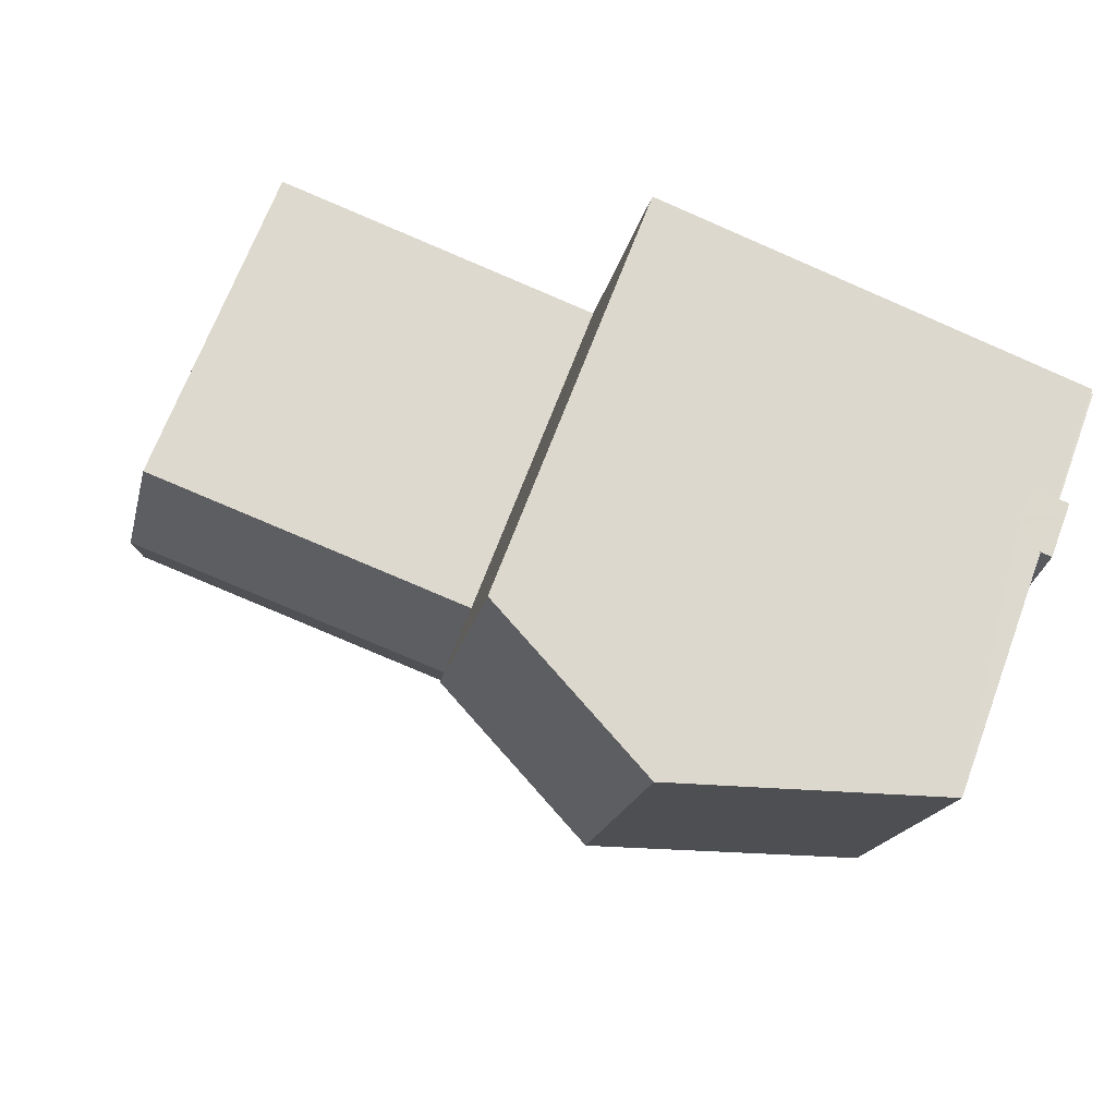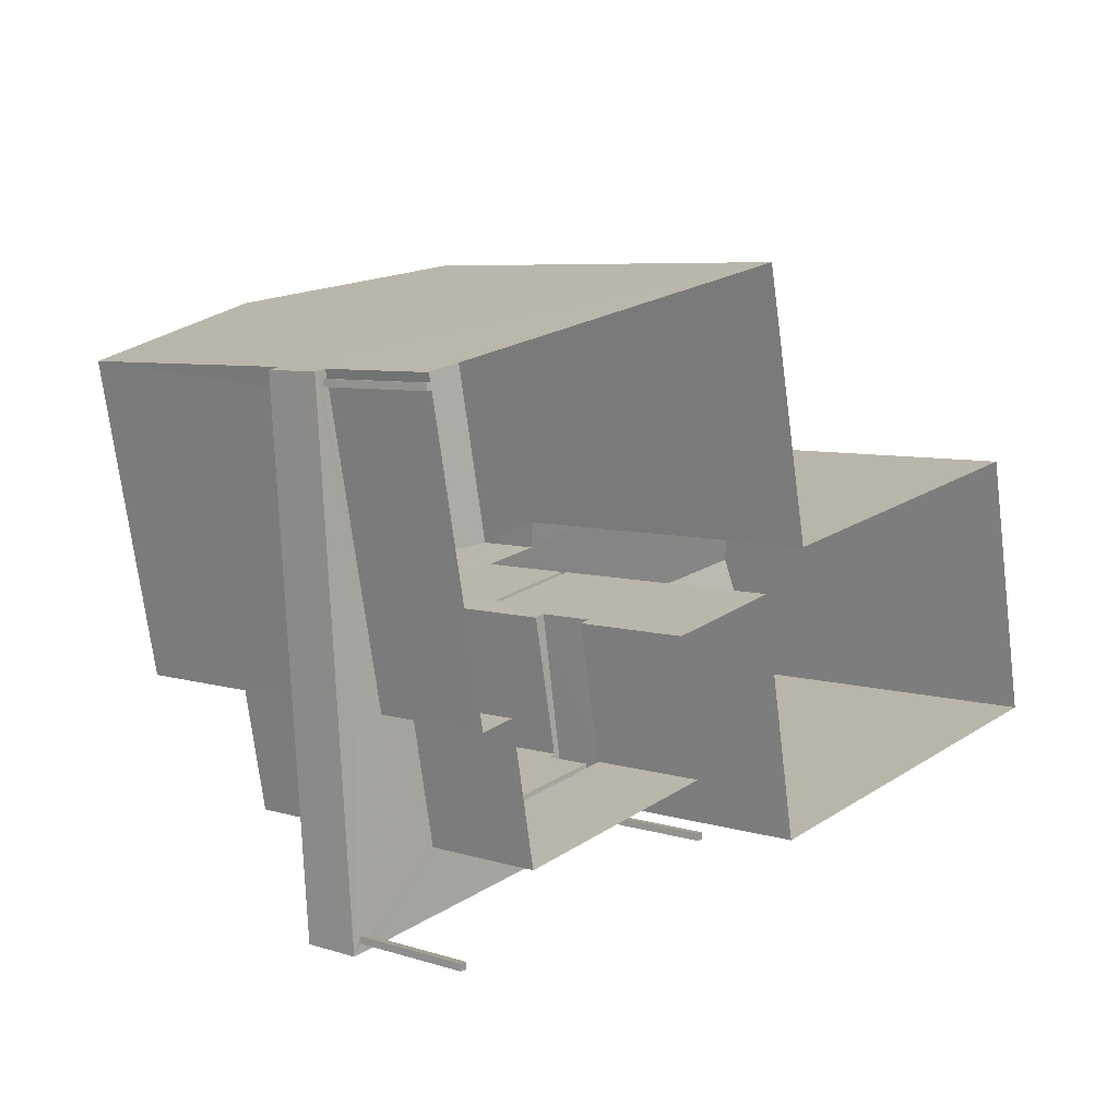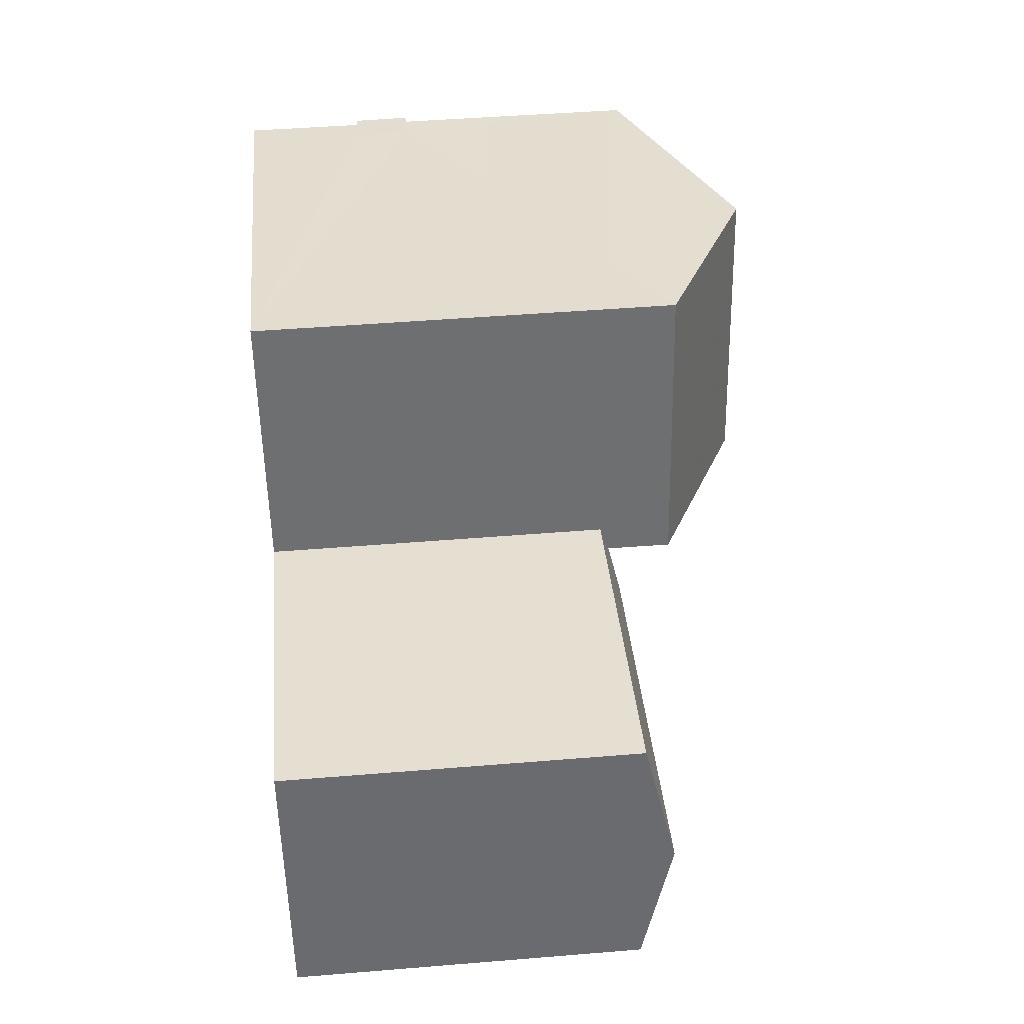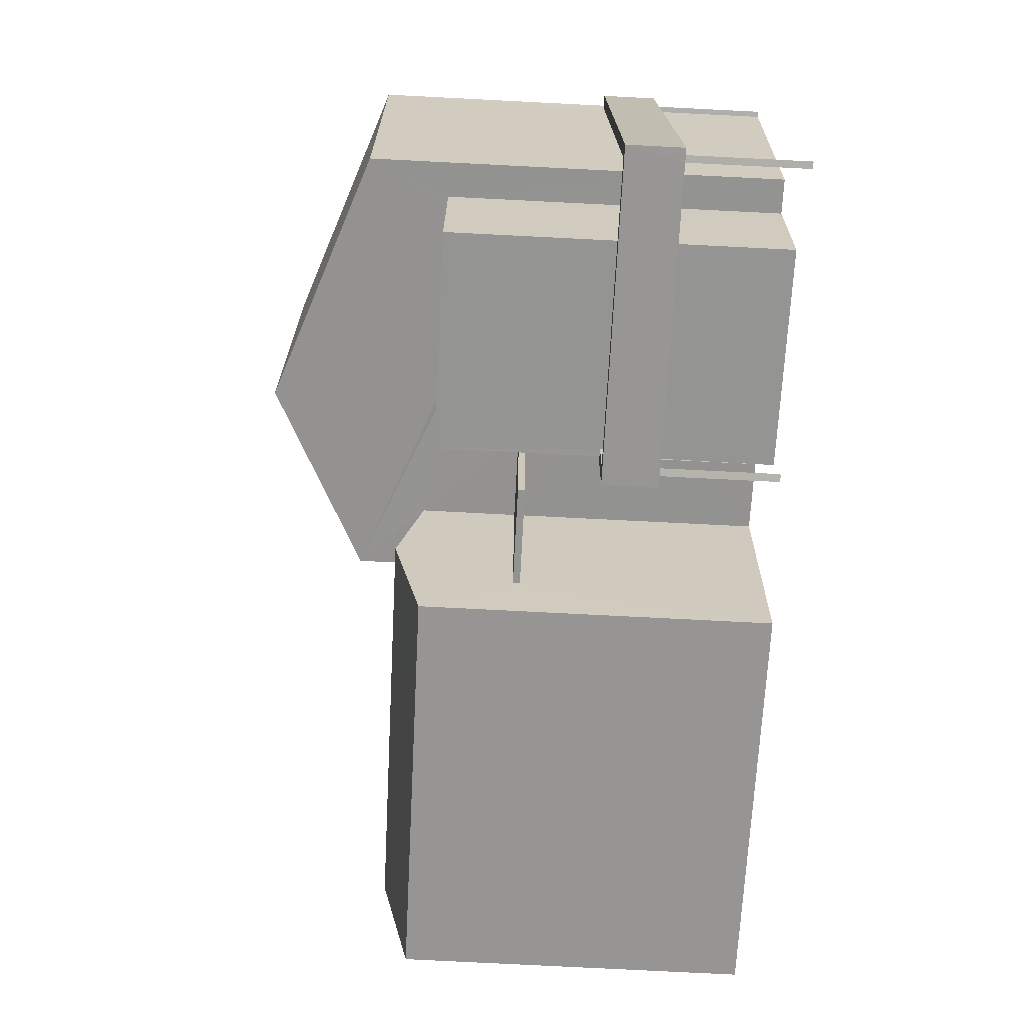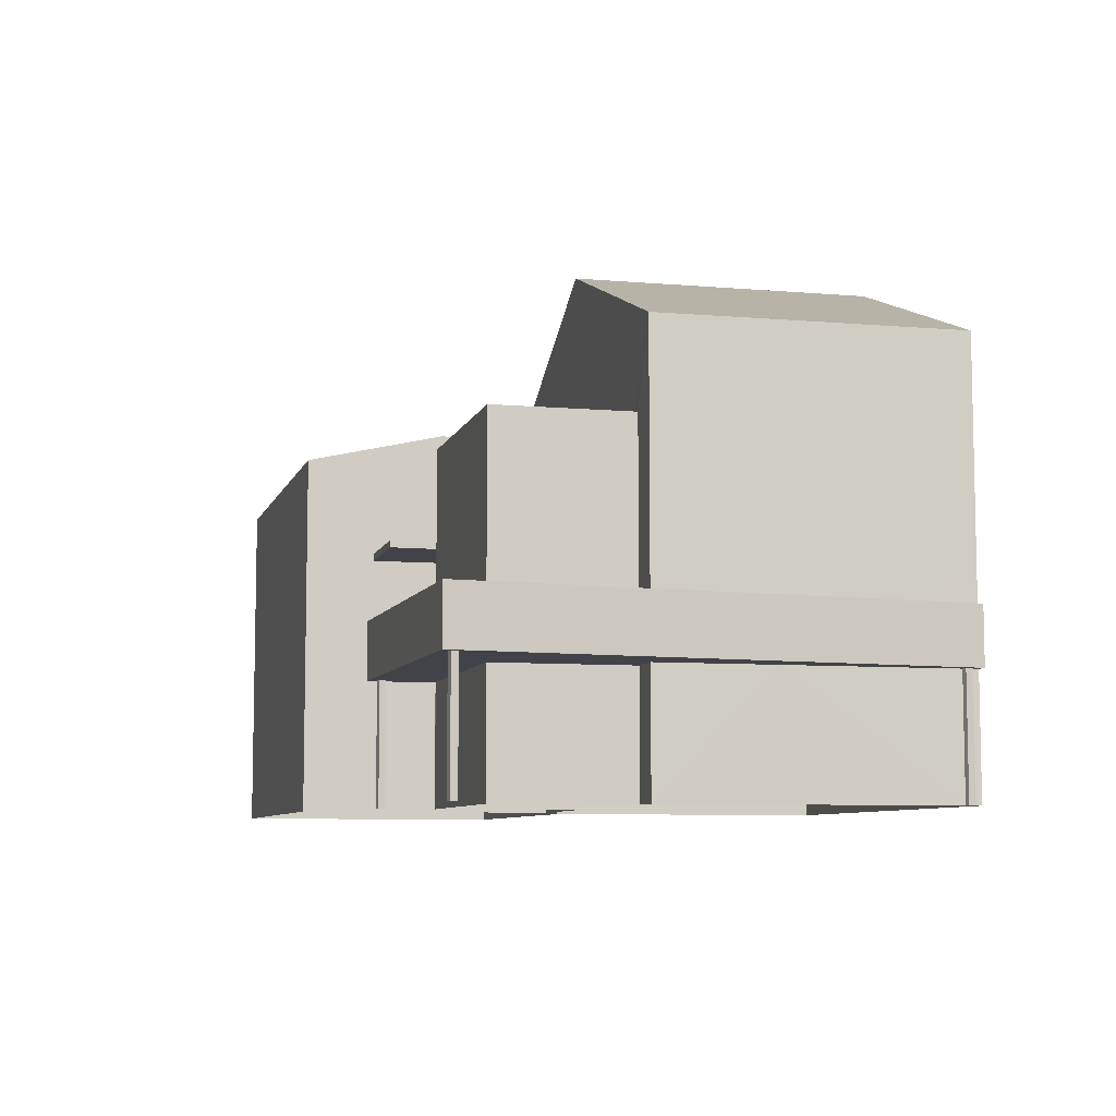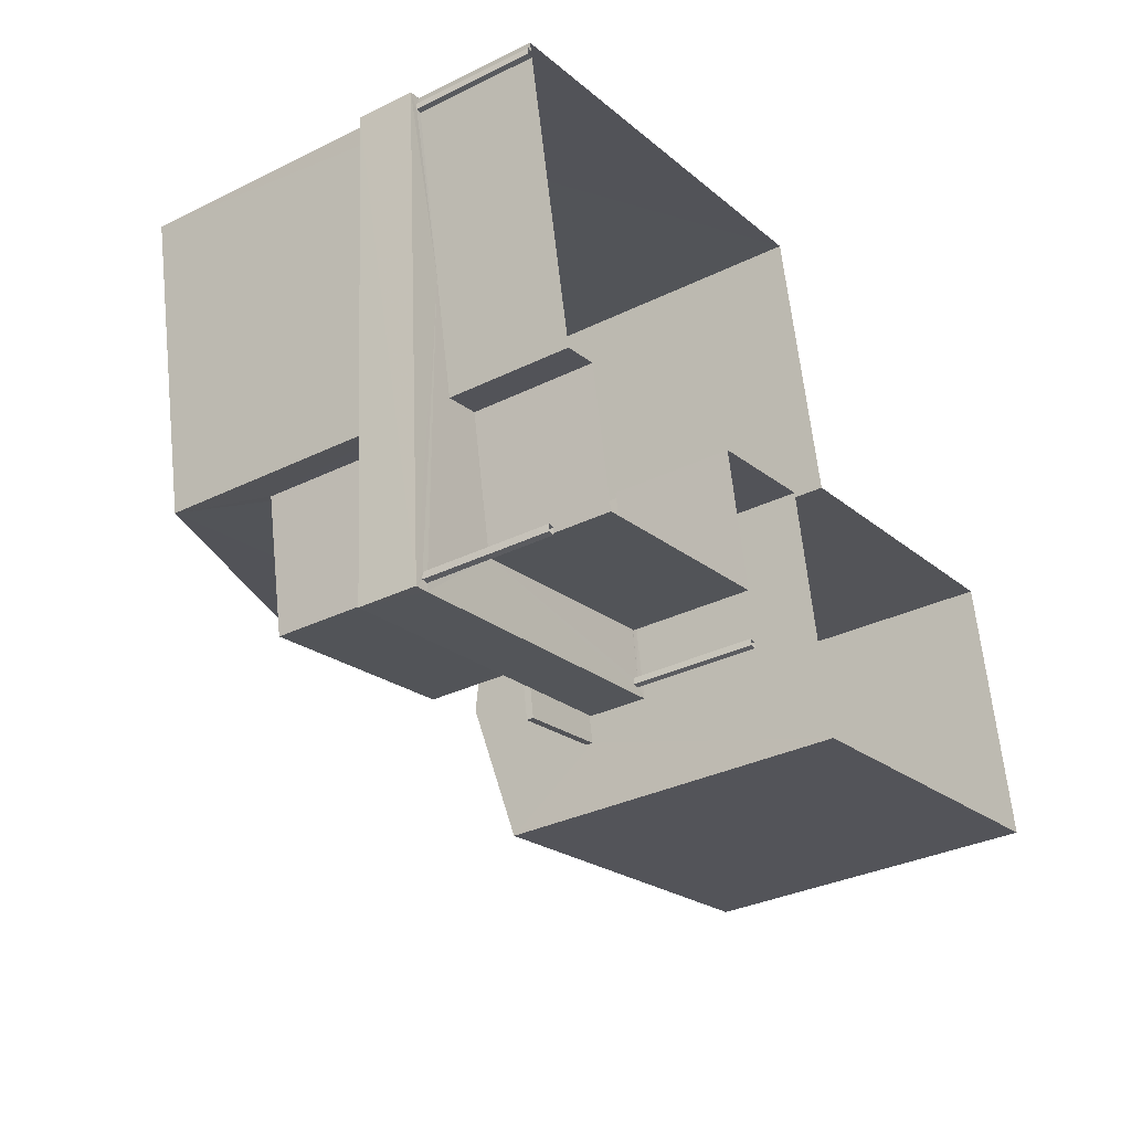
<metadata>
{"format":"obj","ext":"obj","renderer":"f3d","projection":"perspective","resolution":1024,"background":"white","views":[{"elev":68.3,"azim":20.5,"up":"+Y"},{"elev":6.6,"azim":132.1,"up":"+Y"},{"elev":47.4,"azim":-95.3,"up":"+Y"},{"elev":-77.9,"azim":87.1,"up":"+Y"},{"elev":-7.6,"azim":65.1,"up":"+Z"},{"elev":-33.1,"azim":124.0,"up":"+Y"}]}
</metadata>
<code>
v -8.899e+04 -1.001e+05 4.742
v -8.898e+04 -1.001e+05 4.742
v -8.899e+04 -1.001e+05 4.743
v -8.898e+04 -1.001e+05 4.743
v -8.898e+04 -1.001e+05 4.742
v -8.898e+04 -1.001e+05 4.741
v -8.897e+04 -1.001e+05 4.741
v -8.897e+04 -1.001e+05 4.741
v -8.897e+04 -1.001e+05 4.743
v -8.897e+04 -1.001e+05 4.743
v -8.897e+04 -1.001e+05 4.742
v -8.897e+04 -1.001e+05 4.742
v -8.897e+04 -1.001e+05 4.741
v -8.897e+04 -1.001e+05 4.741
v -8.897e+04 -1.001e+05 4.741
v -8.897e+04 -1.001e+05 4.742
v -8.897e+04 -1.001e+05 4.743
v -8.898e+04 -1.001e+05 4.743
v -8.898e+04 -1.001e+05 4.743
v -8.897e+04 -1.001e+05 4.743
v -8.897e+04 -1.001e+05 4.743
v -8.897e+04 -1.001e+05 4.743
v -8.897e+04 -1.001e+05 4.743
v -8.897e+04 -1.001e+05 4.743
v -8.897e+04 -1.001e+05 7.277
v -8.897e+04 -1.001e+05 7.277
v -8.897e+04 -1.001e+05 7.276
v -8.897e+04 -1.001e+05 7.277
v -8.897e+04 -1.001e+05 7.277
v -8.897e+04 -1.001e+05 7.277
v -8.897e+04 -1.001e+05 7.277
v -8.897e+04 -1.001e+05 7.276
v -8.897e+04 -1.001e+05 7.276
v -8.897e+04 -1.001e+05 7.276
v -8.897e+04 -1.001e+05 7.276
v -8.897e+04 -1.001e+05 7.276
v -8.897e+04 -1.001e+05 7.276
v -8.897e+04 -1.001e+05 7.276
v -8.898e+04 -1.001e+05 10.04
v -8.898e+04 -1.001e+05 10.04
v -8.898e+04 -1.001e+05 10.04
v -8.898e+04 -1.001e+05 10.04
v -8.897e+04 -1.001e+05 7.277
v -8.898e+04 -1.001e+05 7.278
v -8.897e+04 -1.001e+05 7.277
v -8.897e+04 -1.001e+05 7.277
v -8.898e+04 -1.001e+05 7.277
v -8.897e+04 -1.001e+05 7.277
v -8.897e+04 -1.001e+05 7.277
v -8.898e+04 -1.001e+05 7.278
v -8.897e+04 -1.001e+05 7.278
v -8.897e+04 -1.001e+05 7.277
v -8.897e+04 -1.001e+05 7.277
v -8.897e+04 -1.001e+05 7.277
v -8.898e+04 -1.001e+05 7.278
v -8.898e+04 -1.001e+05 12.81
v -8.898e+04 -1.001e+05 12.29
v -8.899e+04 -1.001e+05 12.15
v -8.898e+04 -1.001e+05 12.15
v -8.898e+04 -1.001e+05 12.29
v -8.899e+04 -1.001e+05 12.81
v -8.898e+04 -1.001e+05 12.15
v -8.897e+04 -1.001e+05 13.73
v -8.897e+04 -1.001e+05 15.75
v -8.897e+04 -1.001e+05 13.73
v -8.897e+04 -1.001e+05 15.75
v -8.897e+04 -1.001e+05 11.11
v -8.897e+04 -1.001e+05 11.11
v -8.897e+04 -1.001e+05 11.11
v -8.897e+04 -1.001e+05 11.11
v -8.898e+04 -1.001e+05 13.73
v -8.898e+04 -1.001e+05 10.19
v -8.898e+04 -1.001e+05 10.19
v -8.898e+04 -1.001e+05 10.19
v -8.898e+04 -1.001e+05 10.19
v -8.897e+04 -1.001e+05 8.477
v -8.898e+04 -1.001e+05 8.478
v -8.897e+04 -1.001e+05 8.477
v -8.897e+04 -1.001e+05 8.477
v -8.897e+04 -1.001e+05 8.476
v -8.897e+04 -1.001e+05 8.476
v -8.897e+04 -1.001e+05 8.476
v -8.897e+04 -1.001e+05 8.477
v -8.897e+04 -1.001e+05 8.477
v -8.897e+04 -1.001e+05 8.476
v -8.897e+04 -1.001e+05 8.477
v -8.897e+04 -1.001e+05 8.478
v -8.899e+04 -1.001e+05 12.15
v -8.898e+04 -1.001e+05 13.73
v -8.897e+04 -1.001e+05 7.476
v -8.897e+04 -1.001e+05 7.477
v -8.897e+04 -1.001e+05 7.477
v -8.897e+04 -1.001e+05 7.477
v -8.897e+04 -1.001e+05 7.478
v -8.897e+04 -1.001e+05 7.477
v -8.897e+04 -1.001e+05 7.477
v -8.897e+04 -1.001e+05 12.01
v -8.897e+04 -1.001e+05 12.01
v -8.897e+04 -1.001e+05 12.01
v -8.897e+04 -1.001e+05 12.01
v -8.897e+04 -1.001e+05 12.01
v -8.897e+04 -1.001e+05 12.01
v -8.897e+04 -1.001e+05 12.01
v -8.897e+04 -1.001e+05 12.01
v -8.898e+04 -1.001e+05 12.15
f 1 2 3
f 3 2 4
f 5 2 6
f 7 6 8
f 9 10 11
f 4 2 5
f 12 11 13
f 14 15 7
f 16 5 6
f 10 16 11
f 15 13 7
f 7 13 6
f 13 11 16
f 13 16 6
f 17 18 19
f 17 20 18
f 21 22 23
f 21 24 22
f 25 26 27
f 28 29 30
f 31 28 30
f 27 32 33
f 34 35 36
f 31 27 36
f 31 30 25
f 37 38 34
f 33 37 36
f 31 25 27
f 27 33 36
f 37 34 36
f 39 40 41
f 42 39 41
f 43 44 45
f 46 47 48
f 45 44 49
f 46 49 47
f 49 44 47
f 47 44 50
f 28 50 51
f 52 29 28
f 53 27 26
f 52 54 53
f 29 52 26
f 45 52 43
f 55 50 44
f 43 52 51
f 51 50 55
f 28 51 52
f 52 53 26
f 56 57 58
f 58 57 59
f 60 57 56
f 58 61 56
f 62 56 61
f 63 64 65
f 66 64 63
f 67 68 69
f 67 70 68
f 64 66 71
f 72 73 74
f 72 75 73
f 76 77 78
f 79 76 78
f 80 81 82
f 77 83 84
f 83 81 85
f 85 81 80
f 85 84 83
f 86 78 87
f 77 84 87
f 78 77 87
f 88 62 61
f 71 66 89
f 90 91 92
f 93 94 92
f 93 95 94
f 91 96 93
f 91 93 92
f 97 98 99
f 99 98 100
f 100 101 102
f 98 97 103
f 102 101 104
f 98 101 100
f 72 74 42
f 41 72 42
f 102 78 100
f 102 79 78
f 75 105 73
f 105 62 73
f 40 39 5
f 5 39 4
f 39 62 4
f 73 62 39
f 33 13 15
f 33 32 13
f 93 97 99
f 93 96 97
f 48 5 16
f 40 5 48
f 57 60 71
f 97 96 91
f 65 97 91
f 71 104 65
f 48 16 46
f 105 75 72
f 60 105 102
f 40 76 41
f 41 79 72
f 103 70 67
f 41 76 79
f 40 48 76
f 65 103 97
f 102 72 79
f 103 104 70
f 71 102 104
f 71 60 102
f 65 104 103
f 102 105 72
f 85 65 91
f 91 90 85
f 63 65 85
f 80 63 85
f 37 14 7
f 38 37 7
f 50 77 47
f 47 76 48
f 47 77 76
f 51 18 20
f 51 55 18
f 94 86 87
f 94 95 86
f 101 69 68
f 101 98 69
f 25 24 21
f 25 30 24
f 58 1 3
f 88 58 3
f 9 45 10
f 10 45 49
f 52 45 9
f 33 15 14
f 37 33 14
f 73 42 74
f 73 39 42
f 82 36 35
f 82 81 36
f 30 22 24
f 30 29 22
f 81 83 31
f 36 81 31
f 70 101 68
f 70 104 101
f 51 20 17
f 43 51 17
f 27 12 13
f 13 32 27
f 53 12 27
f 61 58 88
f 66 63 89
f 4 88 3
f 4 62 88
f 94 87 84
f 92 94 84
f 25 21 23
f 26 25 23
f 26 23 22
f 29 26 22
f 59 1 58
f 59 2 1
f 103 69 98
f 103 67 69
f 11 12 53
f 54 11 53
f 38 8 34
f 38 7 8
f 57 71 59
f 2 59 6
f 6 59 89
f 59 71 89
f 64 71 65
f 46 16 10
f 49 46 10
f 84 90 92
f 84 85 90
f 43 17 19
f 44 43 19
f 55 19 18
f 55 44 19
f 100 86 99
f 99 86 93
f 100 78 86
f 93 86 95
f 52 9 11
f 54 52 11
f 50 28 77
f 28 31 83
f 28 83 77
f 82 63 80
f 63 82 89
f 89 82 6
f 8 35 34
f 6 35 8
f 82 35 6
f 105 56 62
f 105 60 56

</code>
